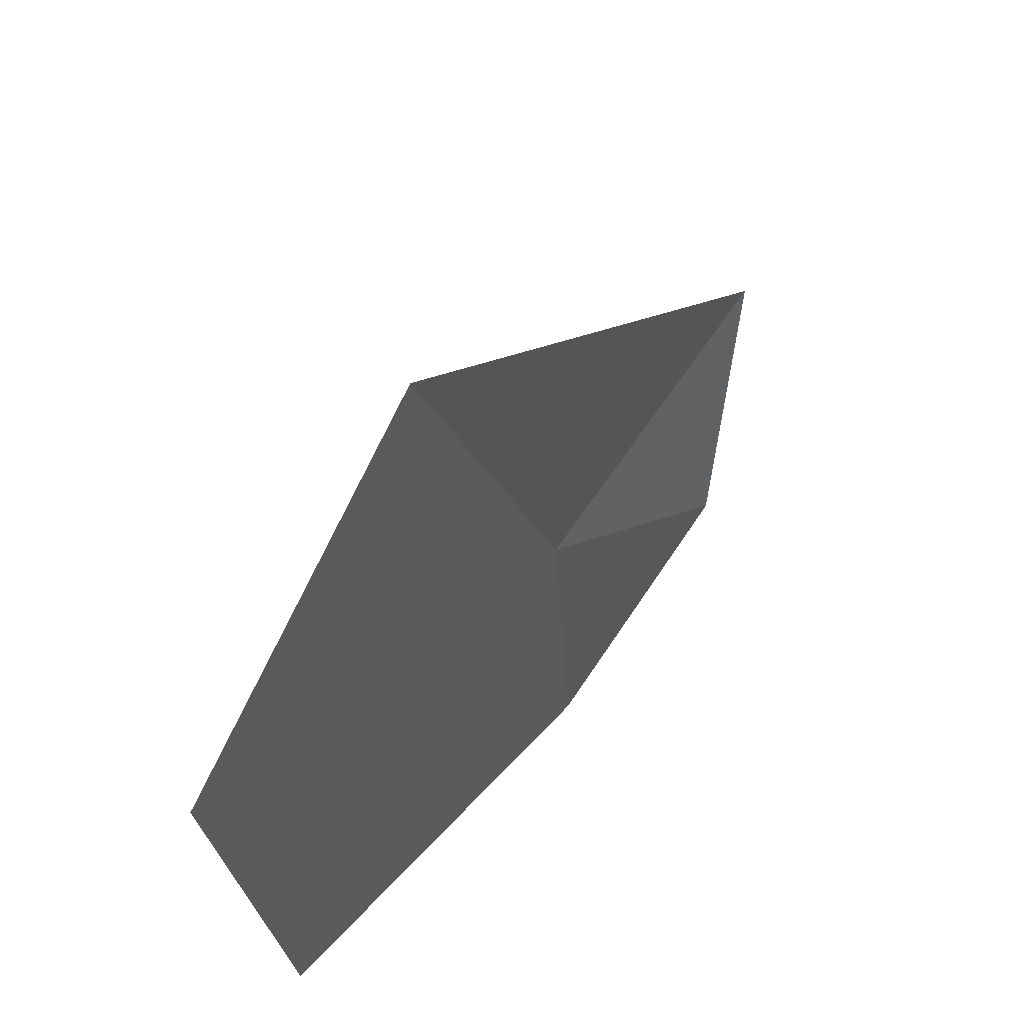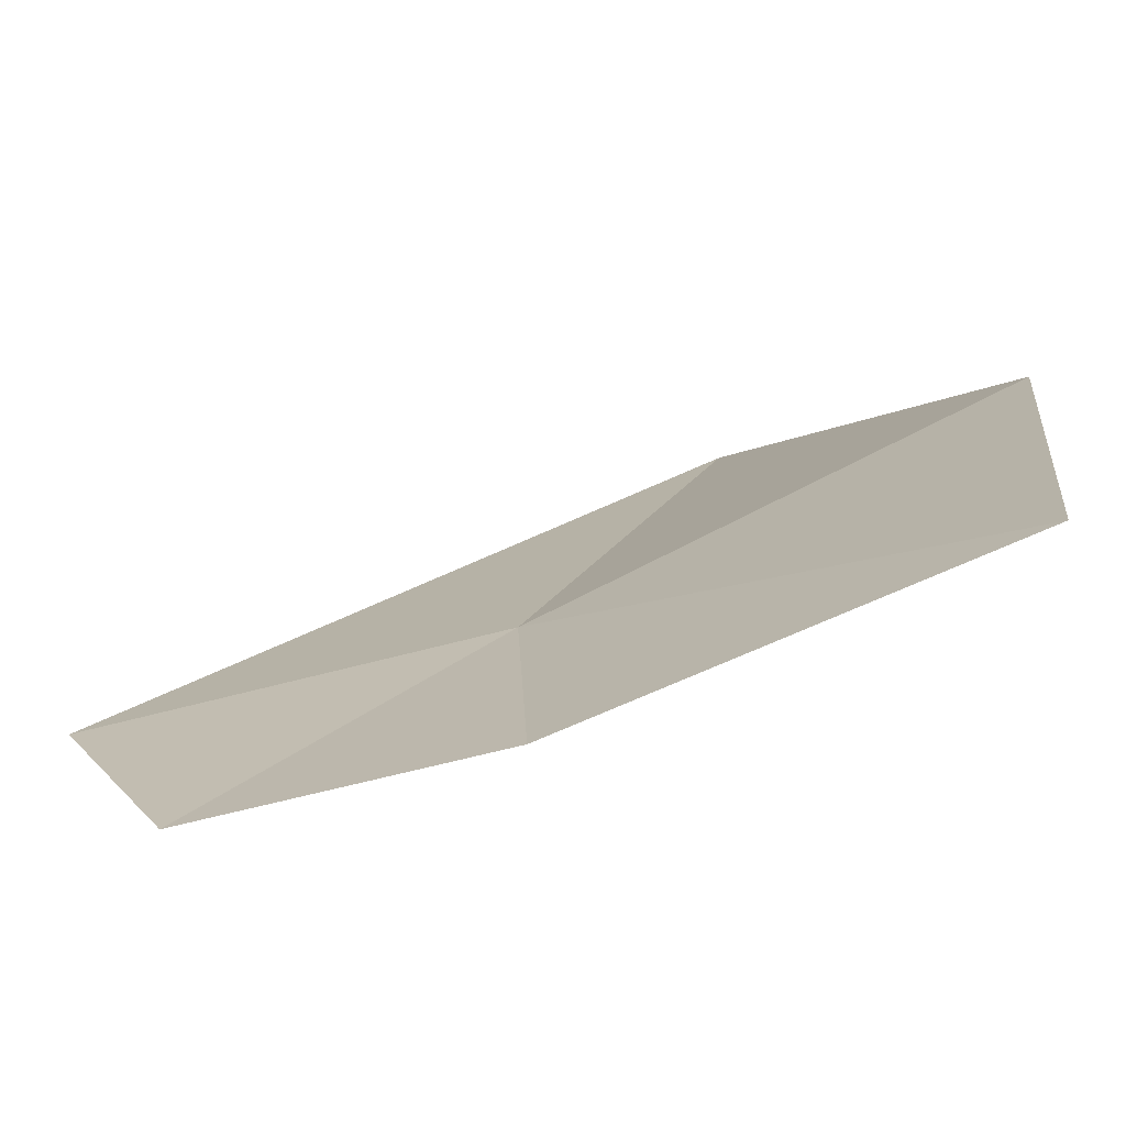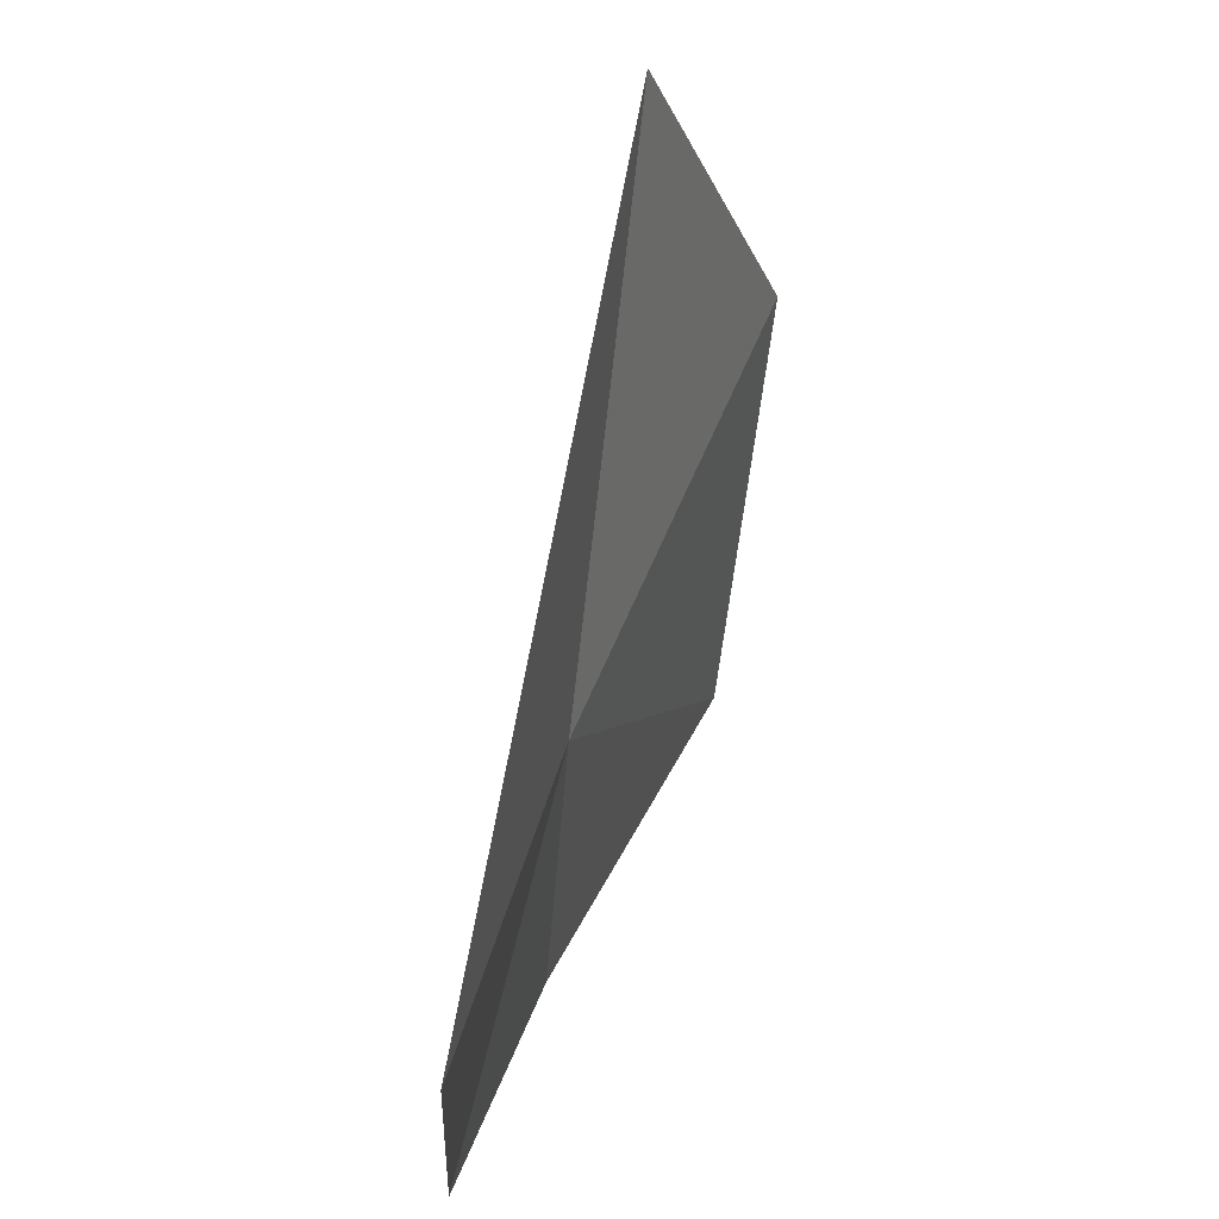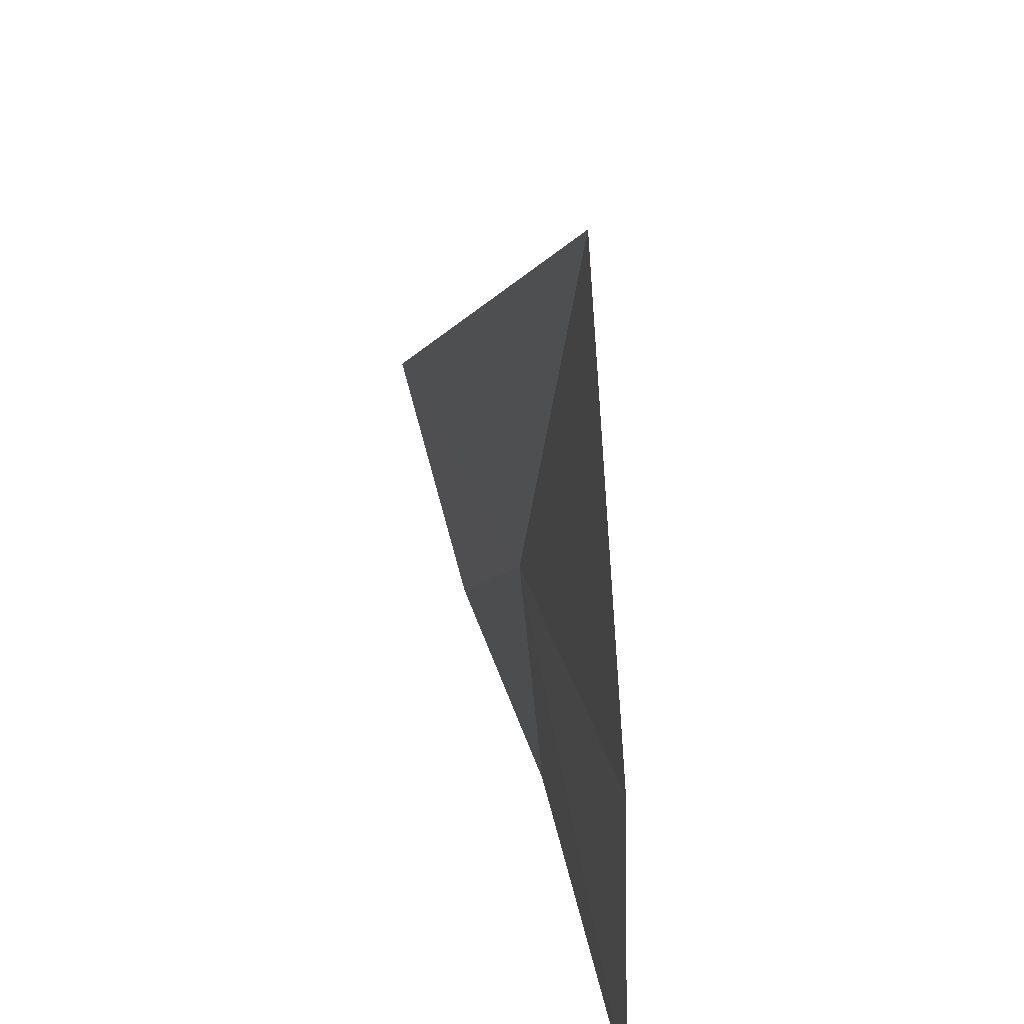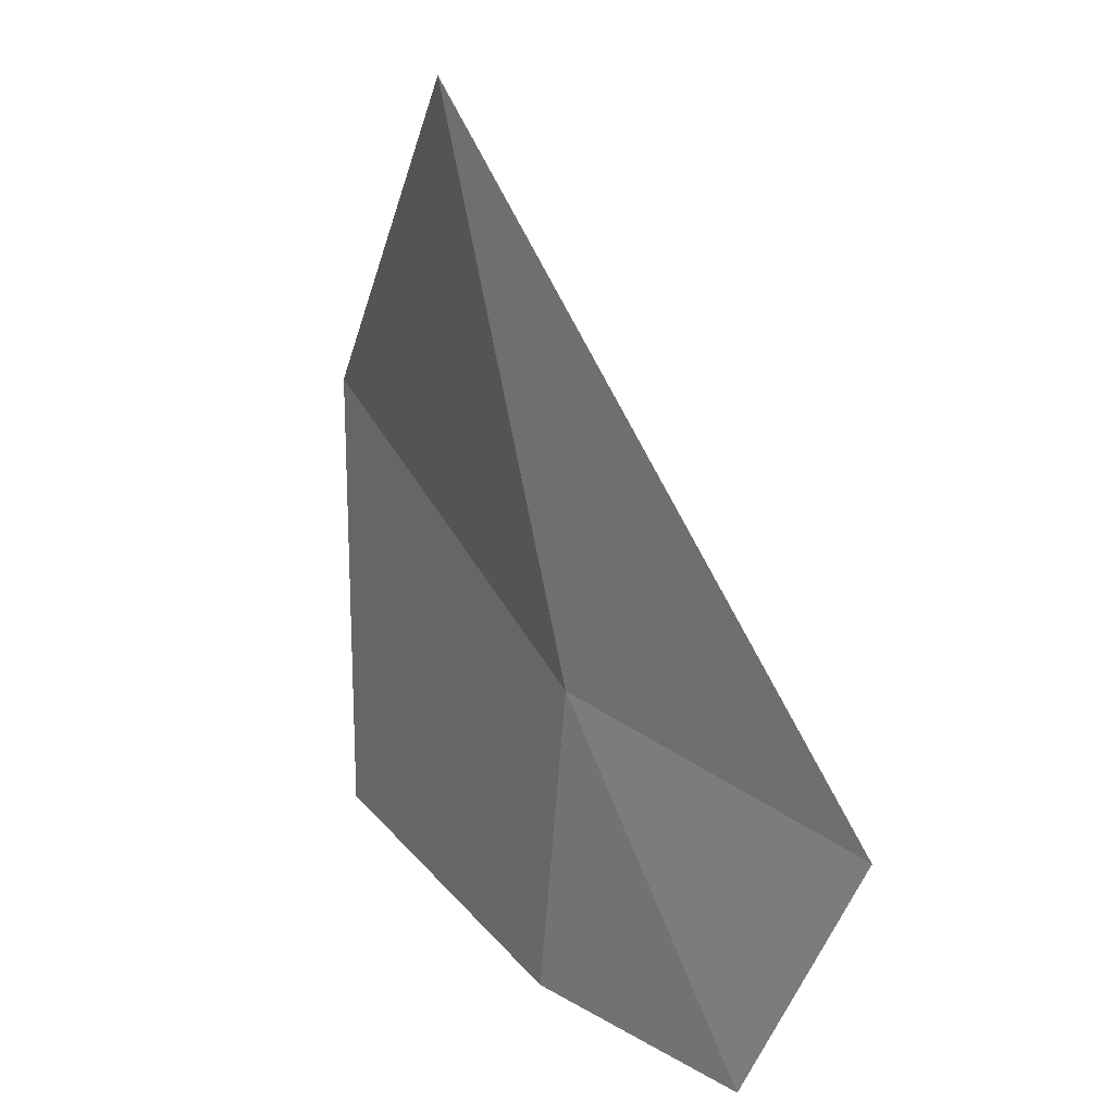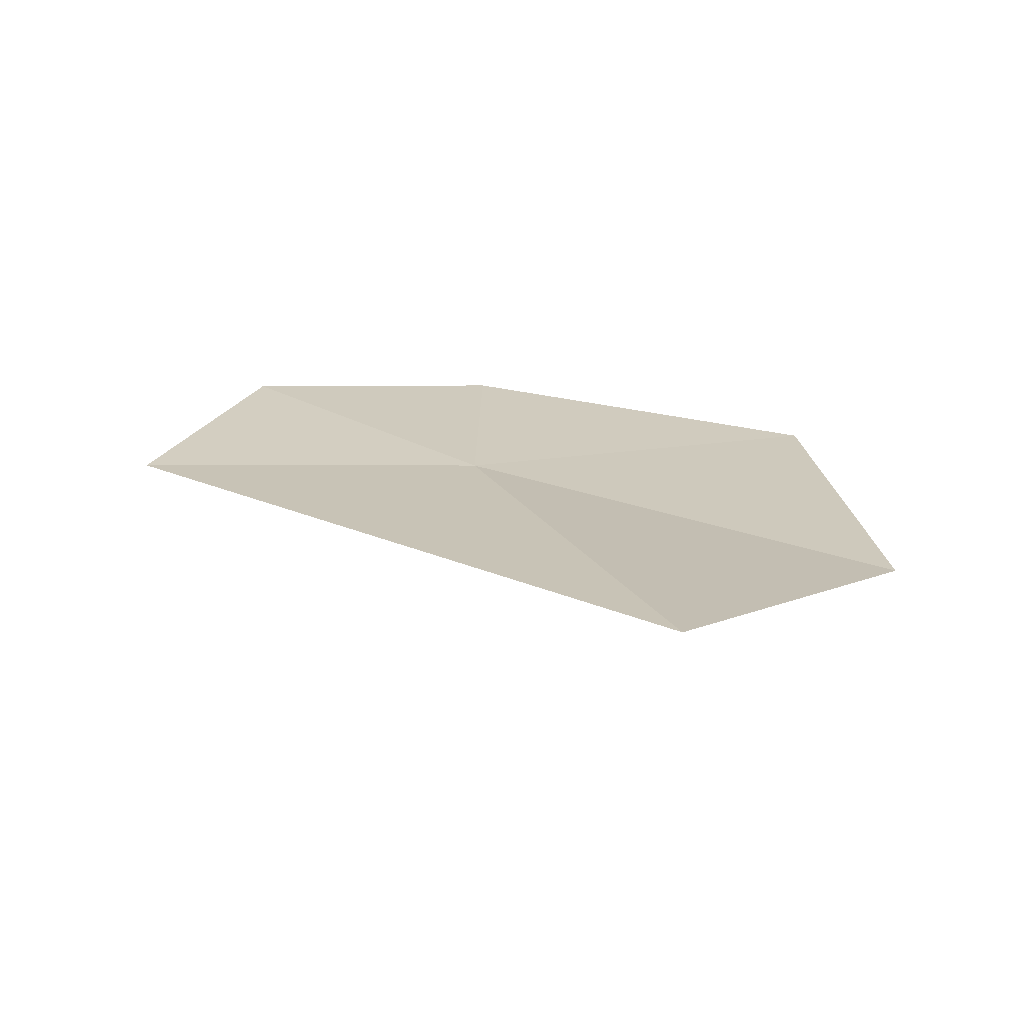
<metadata>
{"format":"obj","ext":"obj","renderer":"f3d","projection":"perspective","resolution":1024,"background":"white","views":[{"elev":56.8,"azim":122.1,"up":"+Z"},{"elev":-79.0,"azim":13.7,"up":"+Z"},{"elev":38.5,"azim":-77.1,"up":"+Z"},{"elev":37.2,"azim":70.3,"up":"+Z"},{"elev":22.4,"azim":-127.1,"up":"+Z"},{"elev":17.6,"azim":-0.0,"up":"+Y"}]}
</metadata>
<code>
v -3.974 14.66 5.314
v -3.959 14.72 4.581
v -2.921 14.55 4.581
v -2.779 14.46 5.675
v -3.458 14.62 6.581
v -4.672 14.74 4.682
v -4.946 14.66 5.314
f 1 3 2
f 1 5 4
f 1 6 7
f 1 4 3
f 1 2 6
f 1 7 5

</code>
